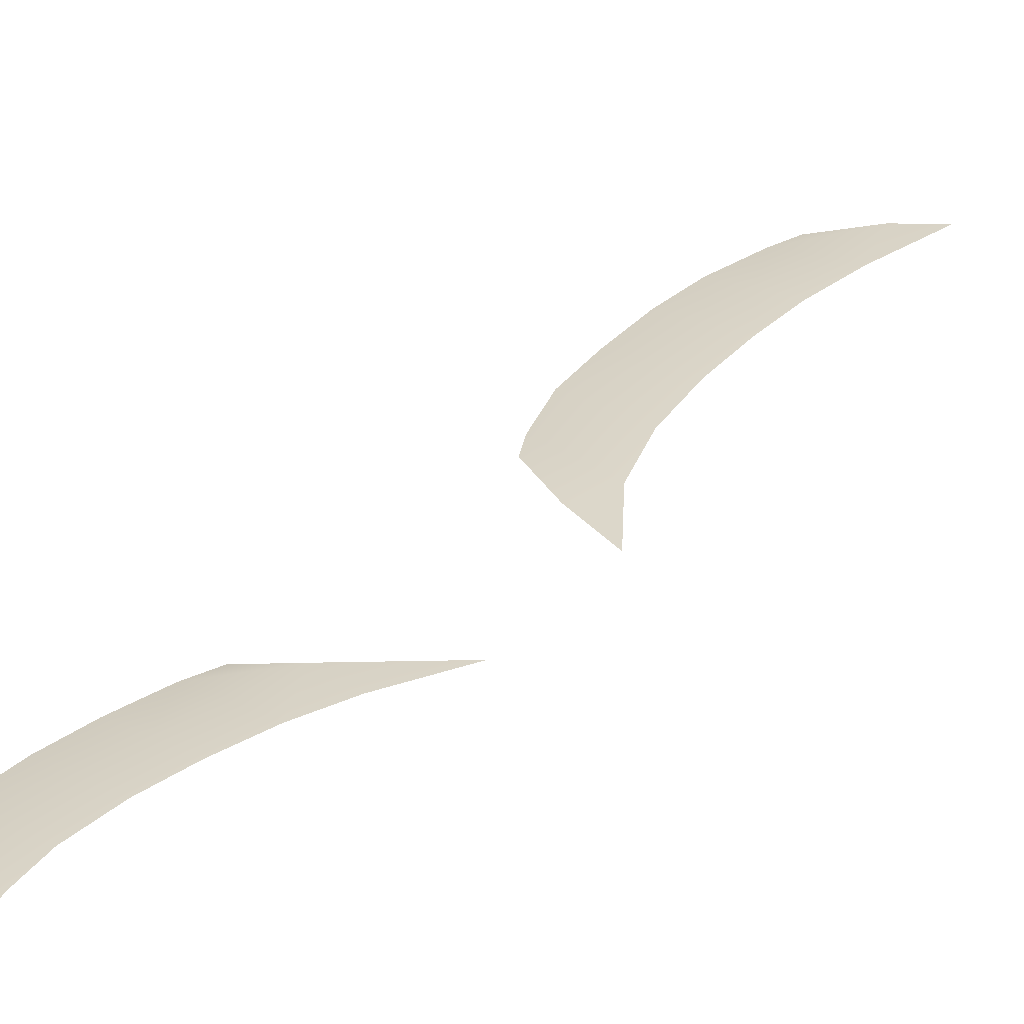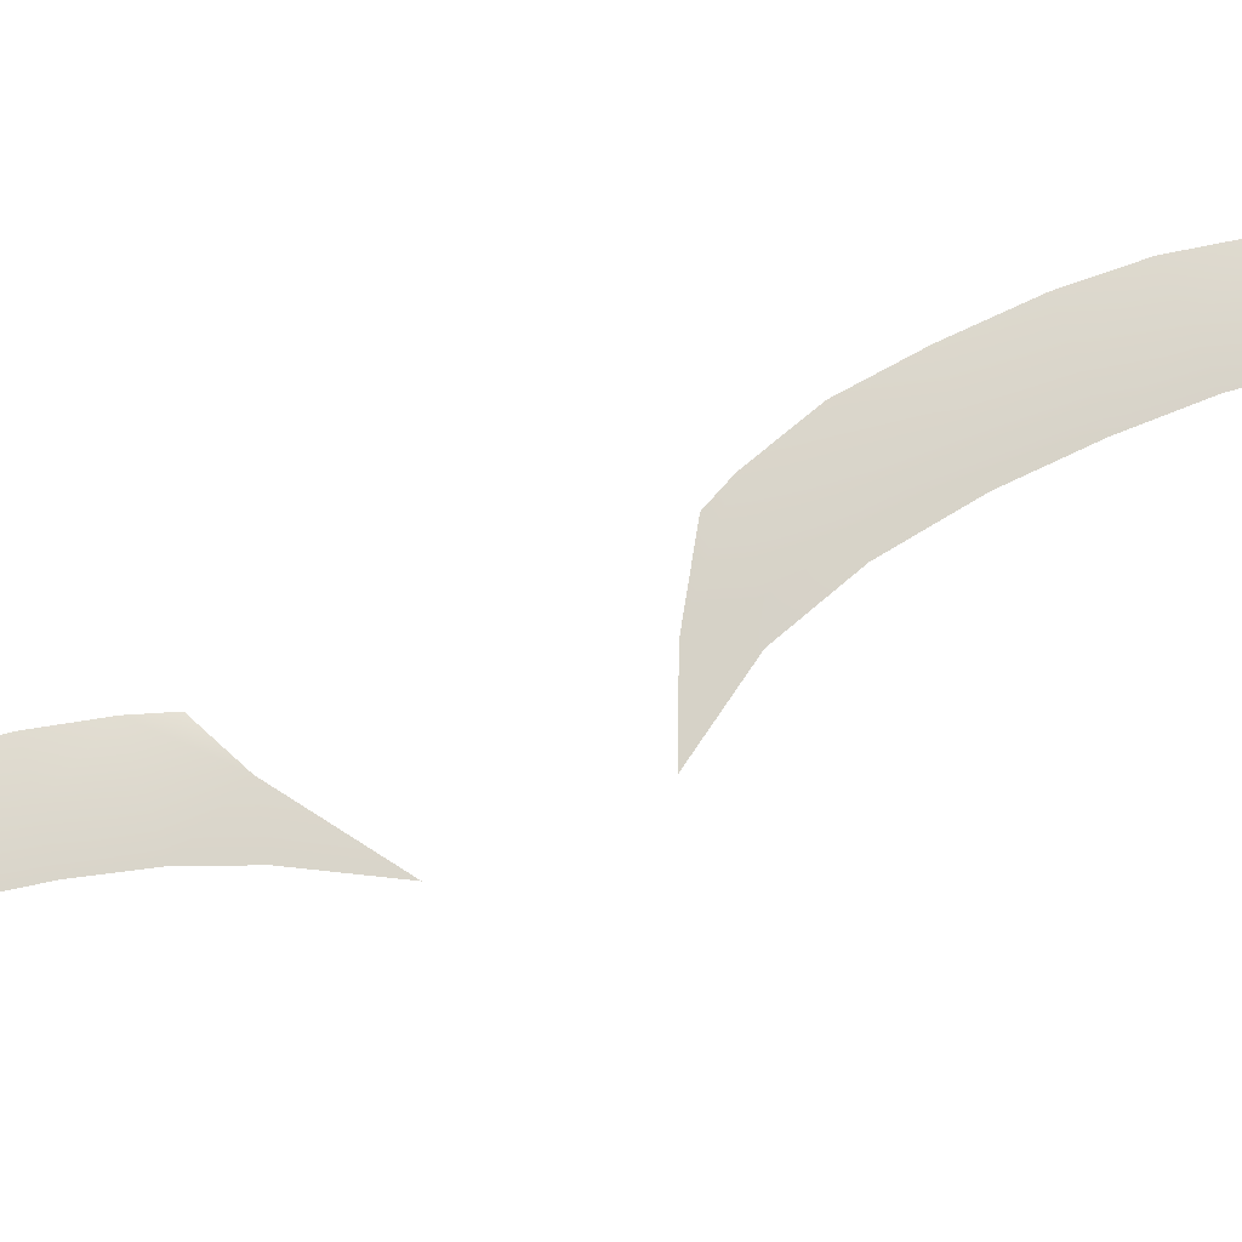
<metadata>
{"format":"obj","ext":"obj","renderer":"f3d","projection":"perspective","resolution":1024,"background":"white","views":[{"elev":32.4,"azim":60.0,"up":"+Z"},{"elev":78.5,"azim":91.7,"up":"+Z"}]}
</metadata>
<code>
o polygon4
v -2.75e+04 1.694e+04 -22
v -2.748e+04 1.709e+04 -6.002
v -2.76e+04 1.706e+04 -22
v -2.758e+04 1.725e+04 -6.002
v -2.769e+04 1.721e+04 -22
v -2.766e+04 1.741e+04 -6.002
v -2.777e+04 1.737e+04 -22
v -2.783e+04 1.752e+04 -22
v -2.747e+04 1.729e+04 -0.002061
v -2.756e+04 1.745e+04 -0.002081
v -2.772e+04 1.757e+04 -6.002
v -2.787e+04 1.769e+04 -22
v -2.744e+04 1.689e+04 -22
v -2.725e+04 1.687e+04 -7.002
v -2.737e+04 1.696e+04 -6.002
v -2.737e+04 1.713e+04 -0.002042
v -2.691e+04 1.555e+04 -26.18
v -2.68e+04 1.556e+04 -8.002
v -2.697e+04 1.562e+04 -26.18
v -2.686e+04 1.564e+04 -8.002
v -2.692e+04 1.574e+04 -8.002
v -2.682e+04 1.577e+04 -0.00188
v -2.687e+04 1.591e+04 -0.001897
v -2.69e+04 1.604e+04 -0.001913
v -2.7e+04 1.601e+04 -8.002
v -2.703e+04 1.615e+04 -8.002
v -2.713e+04 1.611e+04 -26.18
v -2.705e+04 1.63e+04 -8.002
v -2.714e+04 1.619e+04 -29
v -2.788e+04 1.778e+04 -22
v -2.781e+04 1.793e+04 -7.002
v -2.777e+04 1.774e+04 -6.002
v -2.768e+04 1.778e+04 -0.00212
v -2.762e+04 1.761e+04 -0.002099
v -2.702e+04 1.571e+04 -26.18
v -2.697e+04 1.587e+04 -8.002
v -2.707e+04 1.584e+04 -26.18
v -2.711e+04 1.597e+04 -26.18
v -2.676e+04 1.567e+04 -0.001868
v -2.669e+04 1.559e+04 -0.001858
v -2.707e+04 1.687e+04 -0.002011
v -2.725e+04 1.699e+04 -0.002025
v -2.692e+04 1.618e+04 -0.001929
v -2.693e+04 1.633e+04 -0.001946
v -2.691e+04 1.653e+04 -0.001971
v -2.773e+04 1.803e+04 -0.002149
f 3 2 1
f 4 2 3
f 5 4 3
f 6 4 5
f 7 6 5
f 8 6 7
f 4 9 2
f 10 9 4
f 6 10 4
f 11 10 6
f 8 11 6
f 12 11 8
f 1 14 13
f 15 14 1
f 2 15 1
f 16 15 2
f 9 16 2
f 19 18 17
f 20 18 19
f 21 20 19
f 22 20 21
f 23 22 21
f 25 24 23
f 26 24 25
f 27 26 25
f 28 26 27
f 29 28 27
f 31 12 30
f 32 12 31
f 33 32 31
f 34 32 33
f 35 21 19
f 36 21 35
f 37 36 35
f 38 36 37
f 36 23 21
f 25 23 36
f 38 25 36
f 27 25 38
f 39 20 22
f 18 20 39
f 40 18 39
f 11 34 10
f 32 34 11
f 12 32 11
f 14 42 41
f 15 42 14
f 26 43 24
f 28 43 26
f 28 44 43
f 45 44 28
f 46 33 31
f 15 16 42

</code>
